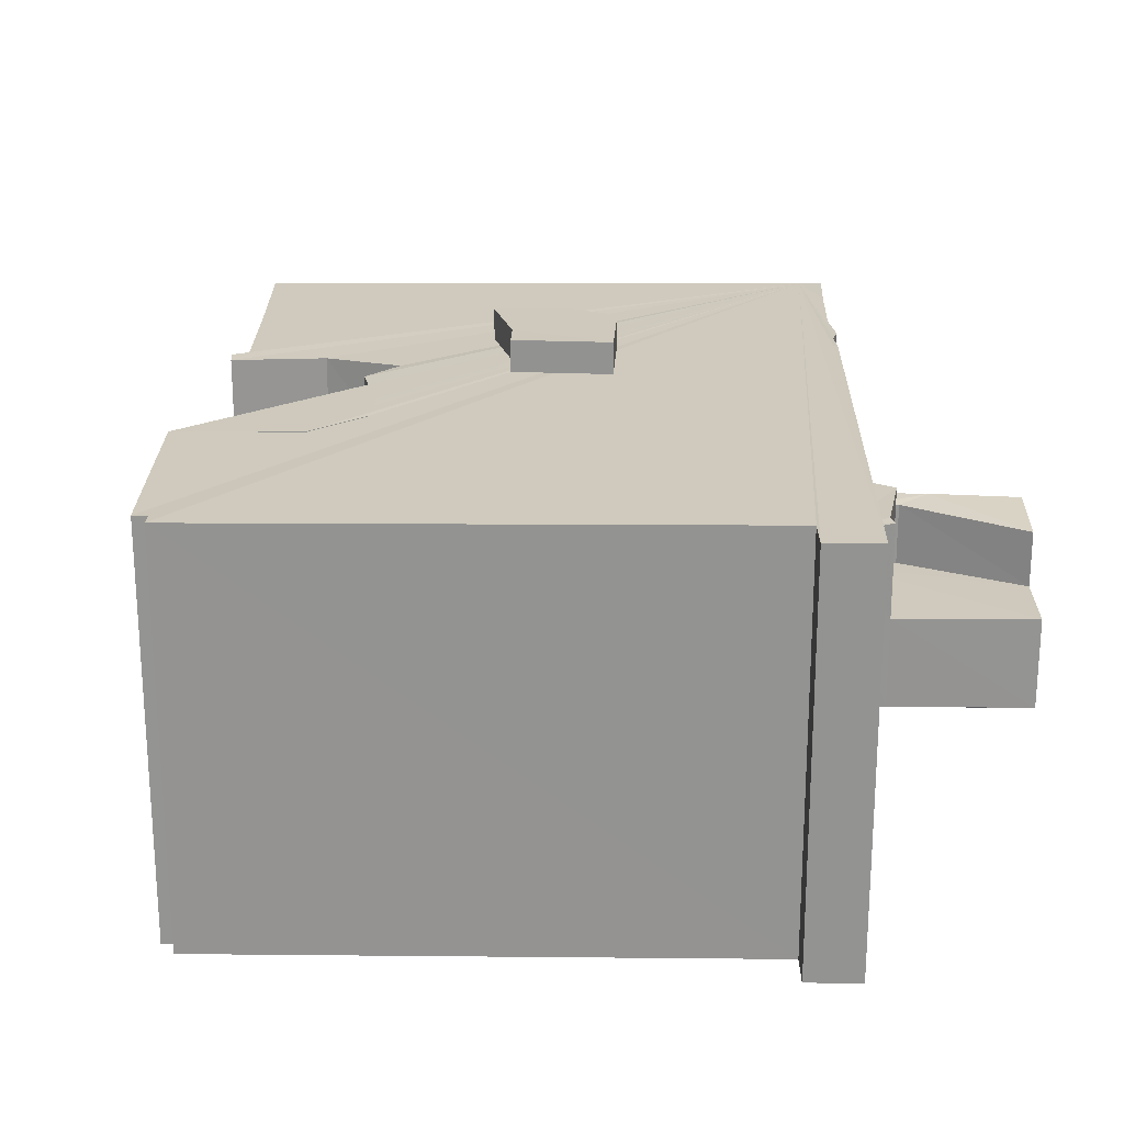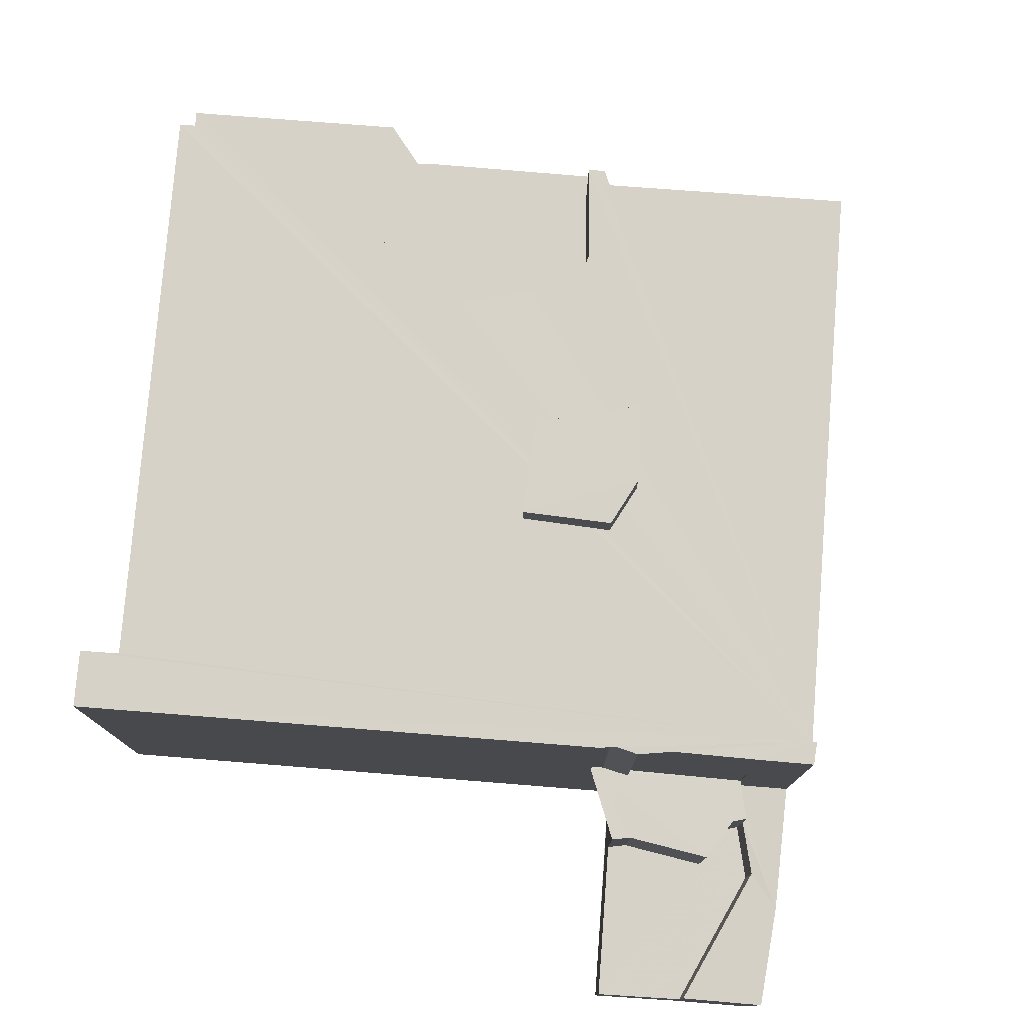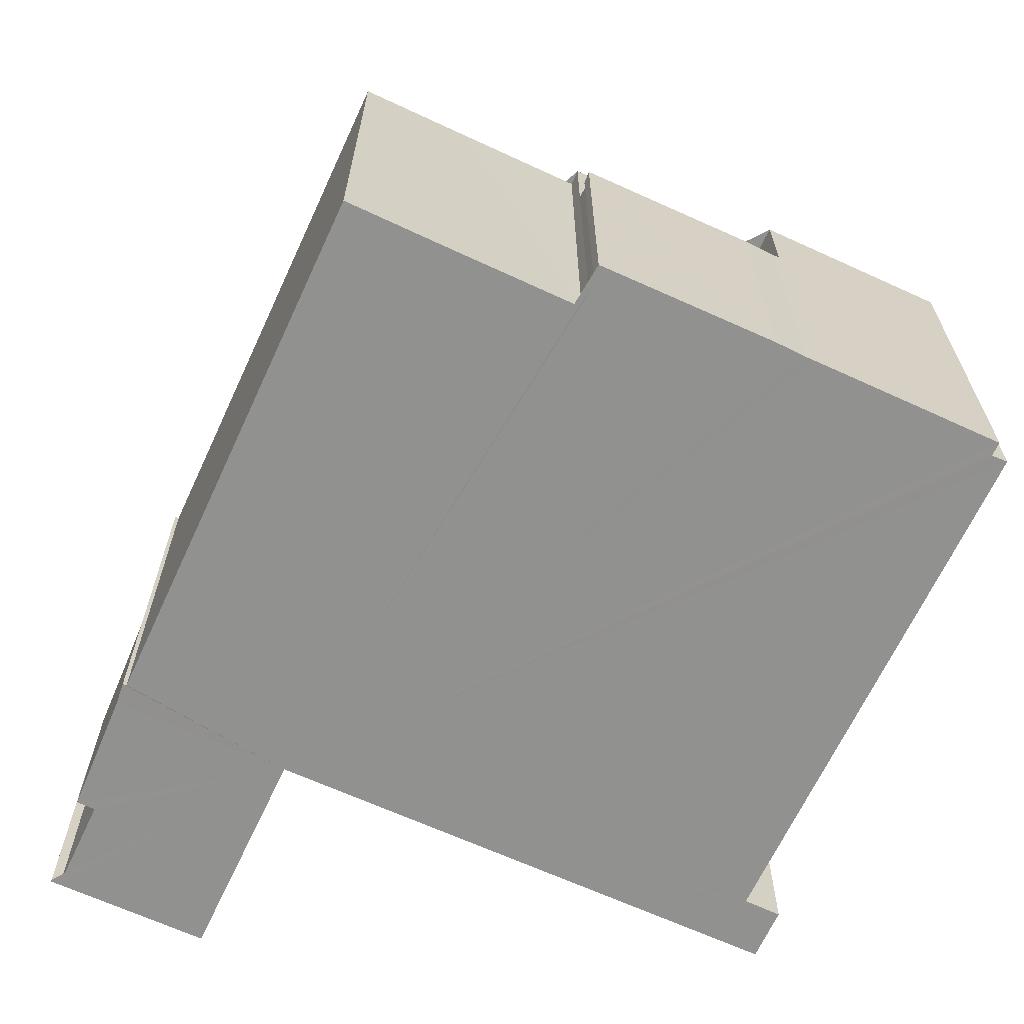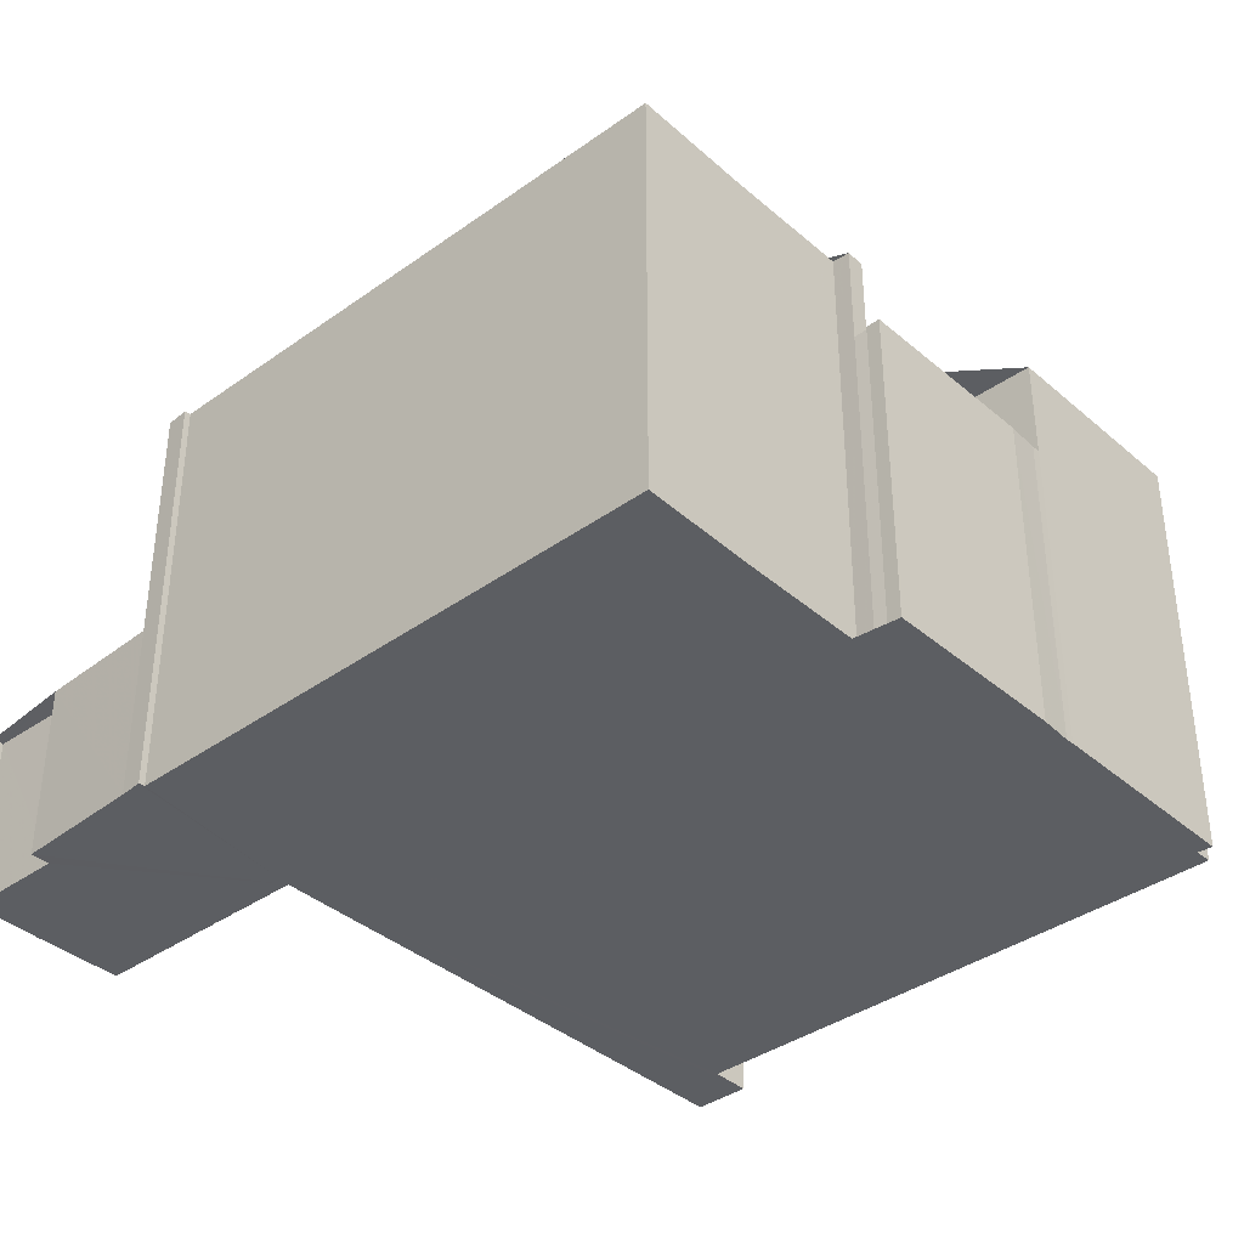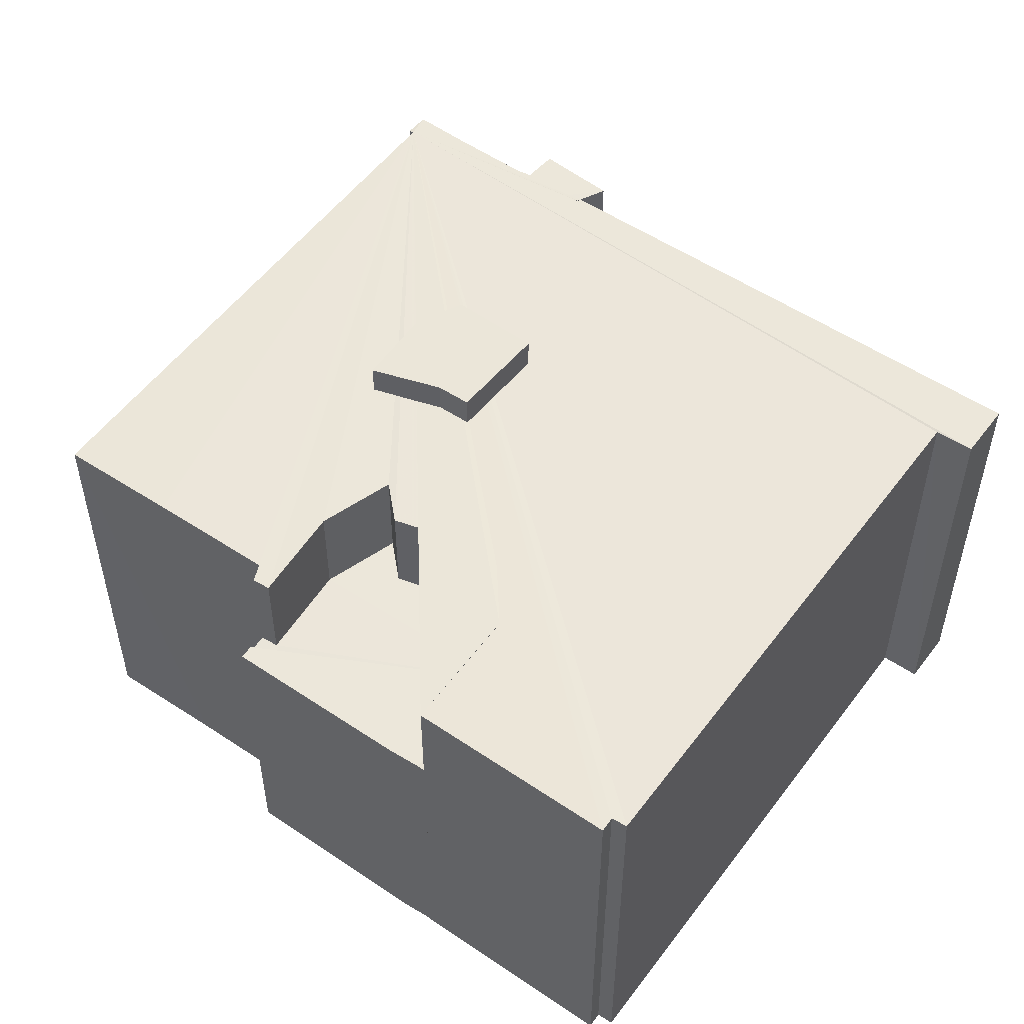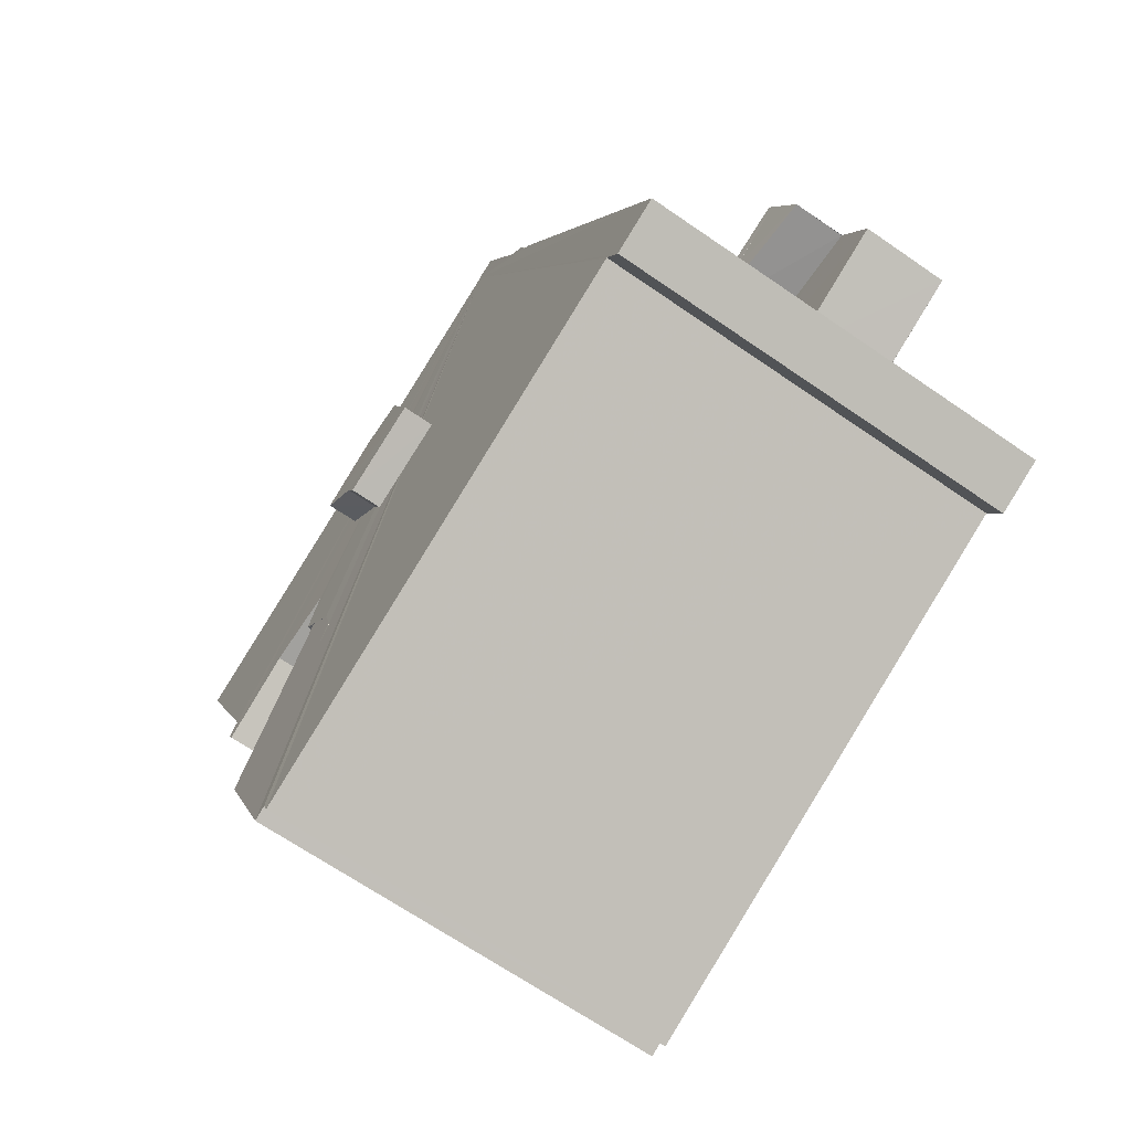
<metadata>
{"format":"obj","ext":"obj","renderer":"f3d","projection":"perspective","resolution":1024,"background":"white","views":[{"elev":23.2,"azim":23.9,"up":"+Z"},{"elev":77.7,"azim":117.5,"up":"+Z"},{"elev":-65.9,"azim":-91.8,"up":"+Z"},{"elev":-37.8,"azim":-114.7,"up":"+Z"},{"elev":53.5,"azim":-31.2,"up":"+Z"},{"elev":-67.9,"azim":55.4,"up":"+Y"}]}
</metadata>
<code>
v 8.463e+04 4.467e+05 -0.003
v 8.463e+04 4.467e+05 -0.003
v 8.464e+04 4.467e+05 -0.003
v 8.464e+04 4.467e+05 -0.003
v 8.463e+04 4.467e+05 -0.003
v 8.462e+04 4.467e+05 -0.003
v 8.462e+04 4.467e+05 -0.003
v 8.462e+04 4.467e+05 -0.003
v 8.462e+04 4.467e+05 -0.003
v 8.462e+04 4.467e+05 -0.003
v 8.462e+04 4.467e+05 -0.003
v 8.461e+04 4.467e+05 -0.003
v 8.461e+04 4.467e+05 -0.003
v 8.461e+04 4.467e+05 -0.003
v 8.461e+04 4.467e+05 -0.003
v 8.462e+04 4.467e+05 -0.003
v 8.461e+04 4.467e+05 -0.003
v 8.461e+04 4.467e+05 -0.003
v 8.463e+04 4.468e+05 -0.003
v 8.463e+04 4.468e+05 -0.003
v 8.463e+04 4.468e+05 -0.003
v 8.463e+04 4.468e+05 -0.003
v 8.463e+04 4.468e+05 -0.003
v 8.463e+04 4.468e+05 -0.003
v 8.463e+04 4.468e+05 -0.003
v 8.463e+04 4.468e+05 -0.003
v 8.464e+04 4.468e+05 -0.003
v 8.464e+04 4.467e+05 -0.003
v 8.463e+04 4.467e+05 -0.003
v 8.463e+04 4.467e+05 12.2
v 8.463e+04 4.467e+05 6.163
v 8.463e+04 4.467e+05 6.156
v 8.463e+04 4.467e+05 12.19
v 8.463e+04 4.467e+05 12.2
v 8.463e+04 4.467e+05 6.157
v 8.461e+04 4.467e+05 9.255
v 8.461e+04 4.467e+05 9.254
v 8.461e+04 4.467e+05 9.254
v 8.461e+04 4.467e+05 9.255
v 8.462e+04 4.467e+05 9.268
v 8.462e+04 4.467e+05 9.27
v 8.462e+04 4.467e+05 9.27
v 8.462e+04 4.467e+05 12.25
v 8.462e+04 4.467e+05 12.25
v 8.462e+04 4.467e+05 12.21
v 8.462e+04 4.467e+05 12.24
v 8.463e+04 4.467e+05 12.29
v 8.463e+04 4.467e+05 12.2
v 8.463e+04 4.467e+05 6.162
v 8.463e+04 4.467e+05 6.157
v 8.463e+04 4.467e+05 12.2
v 8.464e+04 4.467e+05 12.29
v 8.463e+04 4.467e+05 3.034
v 8.464e+04 4.467e+05 3.046
v 8.464e+04 4.467e+05 12.3
v 8.462e+04 4.467e+05 12.17
v 8.462e+04 4.467e+05 9.255
v 8.462e+04 4.467e+05 9.251
v 8.462e+04 4.467e+05 12.18
v 8.462e+04 4.467e+05 13.12
v 8.462e+04 4.467e+05 12.19
v 8.462e+04 4.467e+05 12.18
v 8.462e+04 4.467e+05 13.1
v 8.463e+04 4.468e+05 12.17
v 8.463e+04 4.468e+05 6.154
v 8.463e+04 4.468e+05 4.925
v 8.463e+04 4.468e+05 5.071
v 8.463e+04 4.468e+05 12.16
v 8.463e+04 4.468e+05 6.194
v 8.463e+04 4.468e+05 4.965
v 8.463e+04 4.468e+05 5.112
v 8.463e+04 4.468e+05 5.087
v 8.463e+04 4.468e+05 5.113
v 8.464e+04 4.468e+05 4.891
v 8.464e+04 4.468e+05 3.02
v 8.463e+04 4.467e+05 6.234
v 8.463e+04 4.467e+05 3.029
v 8.463e+04 4.467e+05 6.229
v 8.463e+04 4.468e+05 5.051
v 8.463e+04 4.468e+05 5.105
v 8.461e+04 4.467e+05 12.12
v 8.461e+04 4.467e+05 12.14
v 8.463e+04 4.468e+05 12.16
v 8.463e+04 4.468e+05 12.16
v 8.462e+04 4.467e+05 12.18
v 8.462e+04 4.467e+05 13.09
v 8.462e+04 4.467e+05 13.13
v 8.462e+04 4.467e+05 12.19
v 8.462e+04 4.467e+05 12.2
v 8.462e+04 4.467e+05 13.14
v 8.462e+04 4.467e+05 12.17
v 8.461e+04 4.467e+05 12.17
v 8.462e+04 4.467e+05 12.19
v 8.462e+04 4.467e+05 9.253
v 8.462e+04 4.467e+05 9.258
v 8.462e+04 4.467e+05 12.2
v 8.462e+04 4.467e+05 12.19
v 8.462e+04 4.467e+05 9.25
v 8.463e+04 4.467e+05 6.161
v 8.463e+04 4.468e+05 2.991
v 8.463e+04 4.468e+05 2.992
v 8.463e+04 4.468e+05 5.018
v 8.463e+04 4.468e+05 3.006
v 8.463e+04 4.468e+05 6.241
v 8.463e+04 4.468e+05 2.996
v 8.463e+04 4.468e+05 6.199
v 8.463e+04 4.467e+05 12.2
v 8.463e+04 4.467e+05 13.16
v 8.462e+04 4.467e+05 12.21
v 8.462e+04 4.467e+05 9.266
v 8.462e+04 4.467e+05 9.261
v 8.462e+04 4.467e+05 12.21
f 1 2 3 4 5 6 7 8 9 10 11 12 13 14 15 16 17 18 19 20 21 22 23 24 25 26 27 28 29
f 30 31 32 33
f 34 35 31 30
f 36 14 13 37
f 38 15 14 36
f 39 12 11 40
f 37 13 12 39
f 40 11 10 41
f 41 10 9 42
f 43 7 6 44
f 45 42 9 8 46
f 46 8 7 43
f 44 6 5 47
f 48 49 50 51
f 47 5 4 52
f 53 29 28 54
f 52 4 3 55
f 56 57 58 59
f 60 61 62 63
f 64 65 66 67 68
f 69 70 66 65
f 71 25 24 72
f 73 26 25 71
f 74 75 27 26 73
f 76 53 77 78
f 72 24 23 79
f 79 23 22 80
f 81 18 17 82
f 83 20 19 84
f 68 67 21 20 83
f 63 62 85 86
f 87 88 89 90
f 91 16 15 38 92
f 82 17 16 91
f 93 94 95 96
f 97 98 94 93
f 55 3 2 49 48
f 99 1 29 53 76
f 70 100 101 102
f 78 77 103 104
f 54 28 27 75
f 104 103 105 106
f 102 101 75 74
f 92 38 57 56
f 59 58 98 97
f 86 85 88 87
f 90 89 107 108
f 33 32 65 64
f 51 50 35 34
f 109 110 42 45
f 96 95 111 112
f 112 111 110 109
f 80 22 21 67
f 106 105 100 70 69
f 49 2 1 99
f 108 107 61 60
f 84 19 18 81
f 110 111 95 94 98 58 57 38 36 37 39 40 41 42
f 80 67 66 70 102 74 73 71 72 79
f 100 105 103 77 53 54 75 101
f 49 99 76 78 104 106 69 65 32 31 35 50
f 108 60 63 86 87 90
f 84 81 82 91 92 56 59 97 93 96 112 109 45 46 43 44 47 52 55 48 51 34 30 33 64 68 83

</code>
